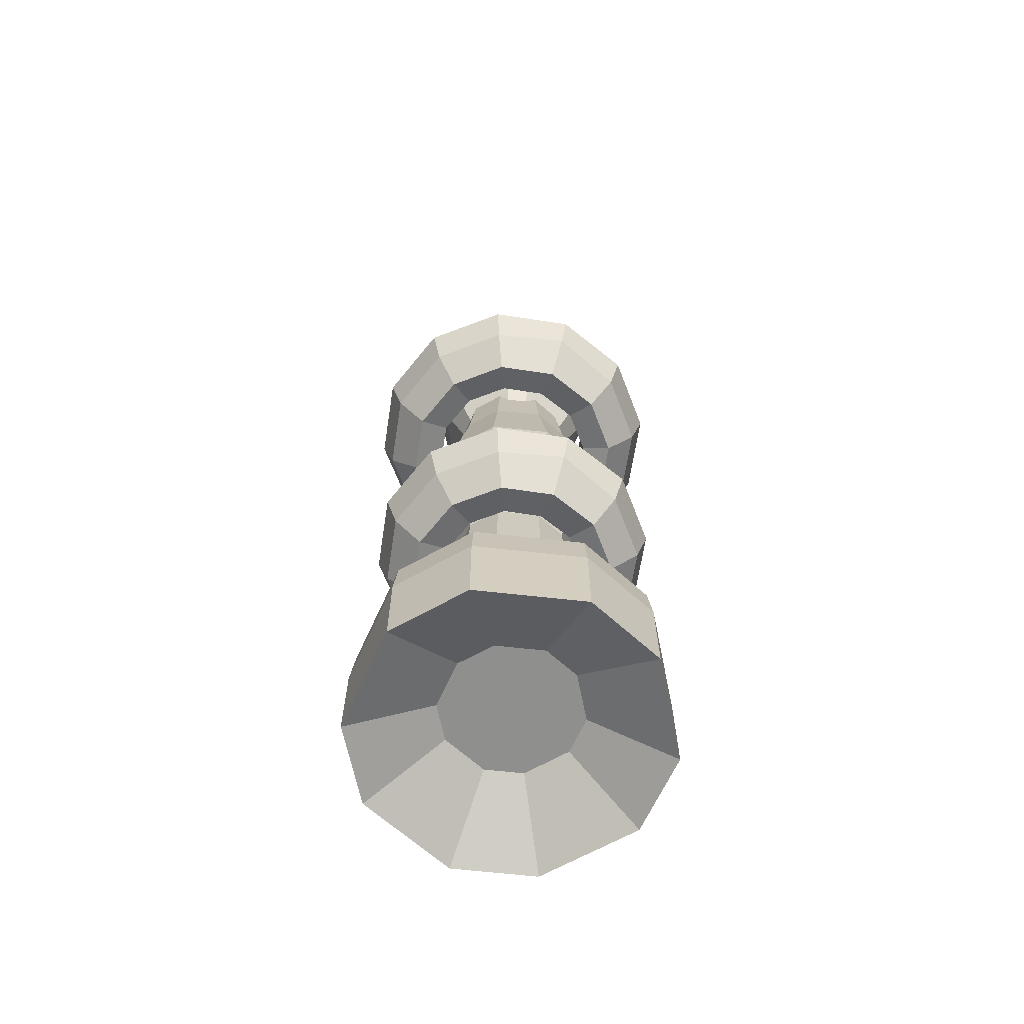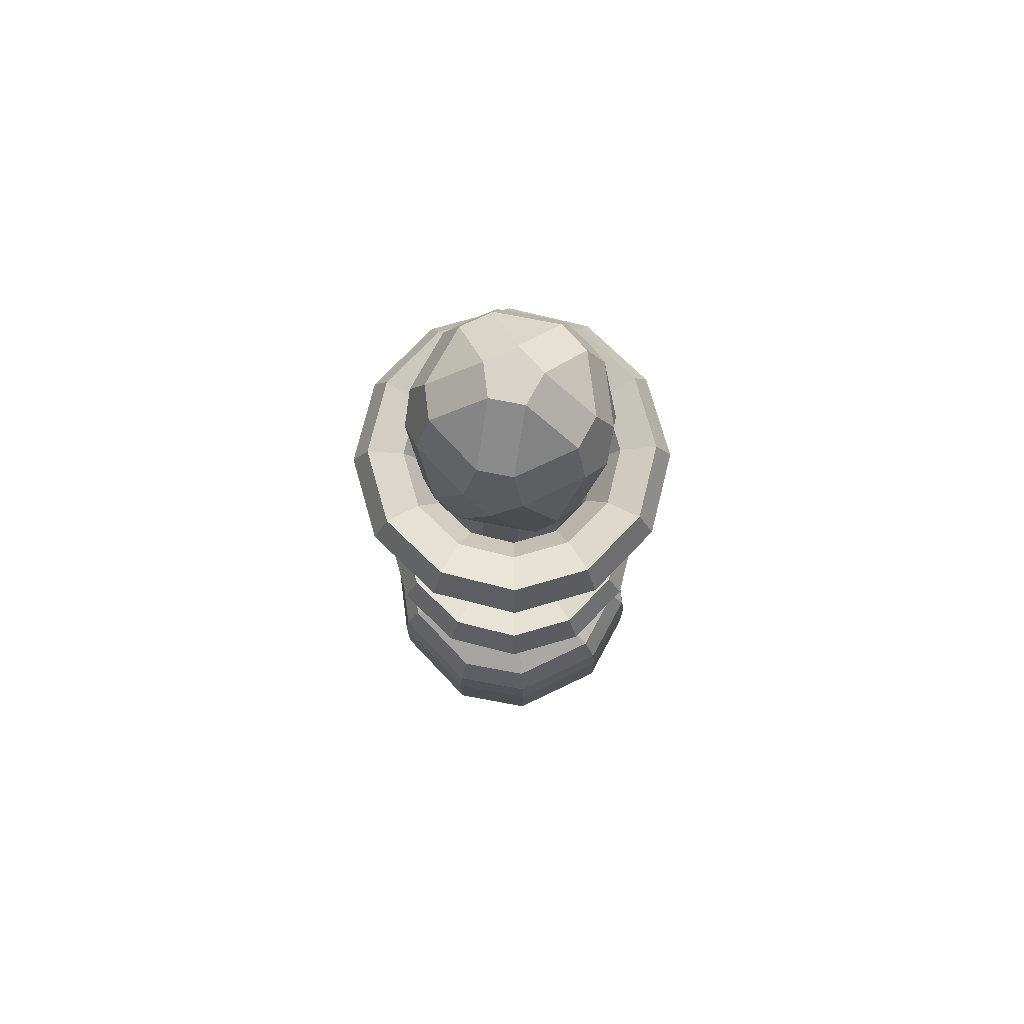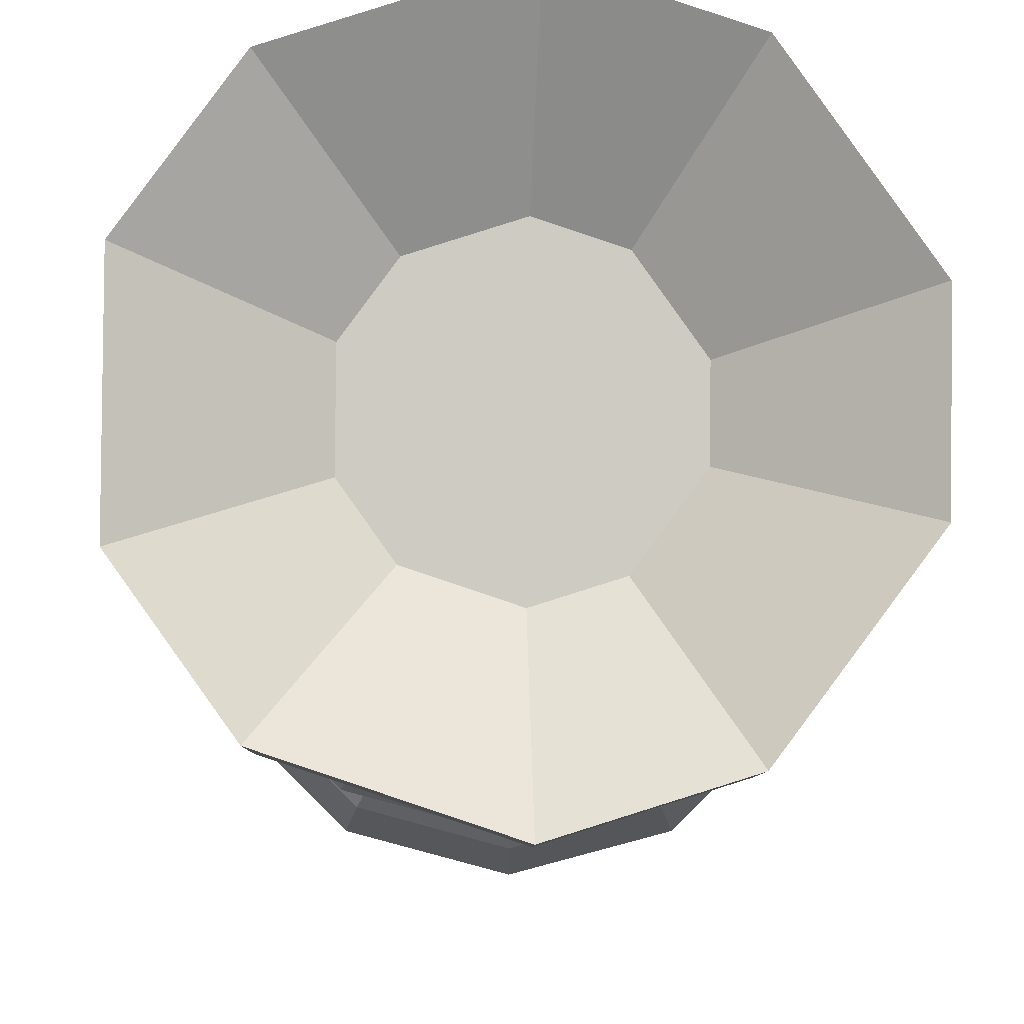
<metadata>
{"format":"obj","ext":"obj","renderer":"f3d","projection":"perspective","resolution":1024,"background":"white","views":[{"elev":-65.2,"azim":-23.9,"up":"+Y"},{"elev":75.7,"azim":29.0,"up":"+Y"},{"elev":-4.7,"azim":-0.4,"up":"+Z"}]}
</metadata>
<code>
o bishop_Icosphere.002
v 0.5477 1.427 -0
v 0.486 1.538 -0
v 0.3547 1.505 -0
v 0.2721 1.382 -0
v 0.2789 1.221 -0
v 0.3947 1.185 -0
v 0.5036 1.286 -0
v 0.4743 1.427 -0.2738
v 0.4209 1.538 -0.243
v 0.3072 1.505 -0.1774
v 0.2356 1.382 -0.136
v 0.2416 1.221 -0.1394
v 0.3418 1.185 -0.1973
v 0.4362 1.286 -0.2518
v 0.2736 1.426 -0.4745
v 0.243 1.538 -0.4208
v 0.1774 1.505 -0.3072
v 0.136 1.382 -0.2356
v 0.1395 1.221 -0.2414
v 0.1969 1.185 -0.3433
v 0.2509 1.286 -0.4367
v 0 1.429 -0.5477
v 0 1.538 -0.4858
v 0 1.505 -0.3548
v 0 1.382 -0.2721
v 0 1.221 -0.2788
v 0 1.186 -0.3973
v 0 1.328 -0.5044
v -0.2736 1.426 -0.4745
v -0.243 1.538 -0.4208
v -0.1774 1.505 -0.3072
v -0.136 1.382 -0.2356
v -0.1395 1.221 -0.2414
v -0.1969 1.185 -0.3433
v -0.2509 1.286 -0.4367
v -0.4743 1.427 -0.2738
v -0.4209 1.538 -0.243
v -0.3072 1.505 -0.1774
v -0.2356 1.382 -0.136
v -0.2416 1.221 -0.1394
v -0.3418 1.185 -0.1973
v -0.4362 1.286 -0.2518
v -0.5477 1.427 -0
v -0.486 1.538 -0
v -0.3547 1.505 -0
v -0.2721 1.382 -0
v -0.2789 1.221 -0
v -0.3947 1.185 -0
v -0.5036 1.286 -0
v -0.4743 1.427 0.2738
v -0.4209 1.538 0.243
v -0.3072 1.505 0.1774
v -0.2356 1.382 0.136
v -0.2416 1.221 0.1394
v -0.3418 1.185 0.1973
v -0.4362 1.286 0.2518
v -0.2736 1.426 0.4745
v -0.243 1.538 0.4208
v -0.1774 1.505 0.3072
v -0.136 1.382 0.2356
v -0.1395 1.221 0.2414
v -0.1969 1.185 0.3433
v -0.2509 1.286 0.4367
v 0 1.429 0.5477
v 0 1.538 0.4858
v 0 1.505 0.3548
v 0 1.382 0.2721
v 0 1.221 0.2788
v 0 1.186 0.3973
v 0 1.328 0.5044
v 0.2736 1.426 0.4745
v 0.243 1.538 0.4208
v 0.1774 1.505 0.3072
v 0.136 1.382 0.2356
v 0.1395 1.221 0.2414
v 0.1969 1.185 0.3433
v 0.2509 1.286 0.4367
v 0.4743 1.427 0.2738
v 0.4209 1.538 0.243
v 0.3072 1.505 0.1774
v 0.2356 1.382 0.136
v 0.2416 1.221 0.1394
v 0.3418 1.185 0.1973
v 0.4362 1.286 0.2518
v 0.1288 1.327 -0.1962
v 0.2252 1.327 -0.06599
v 0.006834 1.327 -0.2346
v -0.1468 1.327 -0.1831
v 0.007618 0.6531 -0.2615
v -0.1637 0.6531 -0.2041
v 0.2511 0.6531 -0.07357
v 0.1436 0.6531 -0.2187
v 0.1476 0.6531 0.216
v 0.2524 0.6531 0.06894
v -0.1599 0.6531 0.2071
v 0.01242 0.6531 0.2613
v -0.2464 0.6531 -0.08806
v -0.2447 0.6531 0.09257
v 0.1324 1.327 0.1938
v 0.2264 1.327 0.06184
v -0.1434 1.327 0.1858
v 0.01114 1.327 0.2344
v -0.221 1.327 -0.07899
v -0.2195 1.327 0.08303
v -0.1637 0.1827 -0.2041
v 0.007618 0.1827 -0.2615
v 0.1436 0.1827 -0.2187
v 0.2511 0.1827 -0.07357
v 0.2524 0.1827 0.06894
v 0.1476 0.1827 0.216
v 0.01242 0.1827 0.2613
v -0.1599 0.1827 0.2071
v -0.2447 0.1827 0.09257
v -0.2464 0.1827 -0.08806
v -0.36 0.003147 -0.4491
v 0.01676 0.003147 -0.5753
v 0.3158 0.003147 -0.4812
v 0.5523 0.003147 -0.1618
v 0.5552 0.003147 0.1517
v 0.3246 0.003147 0.4753
v 0.02732 0.003147 0.5749
v -0.3517 0.003147 0.4556
v -0.5383 0.003147 0.2036
v -0.542 0.003147 -0.1937
v 0.01676 0.3279 -0.5753
v -0.36 0.3279 -0.4491
v -0.24 0.6531 -0.2993
v 0.01117 0.6531 -0.3835
v 0.01629 0.4728 -0.5593
v -0.35 0.4728 -0.4366
v 0.01459 0.5867 -0.5008
v -0.3134 0.5867 -0.3909
v 0.2105 0.6531 -0.3207
v 0.3682 0.6531 -0.1079
v 0.5523 0.3279 -0.1618
v 0.3158 0.3279 -0.4812
v 0.4808 0.5867 -0.1409
v 0.2749 0.5867 -0.4189
v 0.537 0.4728 -0.1573
v 0.307 0.4728 -0.4678
v 0.3701 0.6531 0.1011
v 0.2164 0.6531 0.3168
v 0.3246 0.3279 0.4753
v 0.5552 0.3279 0.1517
v 0.2826 0.5867 0.4137
v 0.4833 0.5867 0.132
v 0.3156 0.4728 0.4621
v 0.5398 0.4728 0.1475
v 0.01821 0.6531 0.3832
v -0.2345 0.6531 0.3037
v -0.3517 0.3279 0.4556
v 0.02732 0.3279 0.5749
v -0.3062 0.5867 0.3966
v 0.02379 0.5867 0.5005
v -0.3419 0.4728 0.4429
v 0.02656 0.4728 0.5589
v -0.3588 0.6531 0.1357
v -0.3613 0.6531 -0.1291
v -0.542 0.3279 -0.1937
v -0.5383 0.3279 0.2036
v -0.4718 0.5867 -0.1686
v -0.4686 0.5867 0.1773
v -0.5269 0.4728 -0.1883
v -0.5234 0.4728 0.198
v -0.04426 2.352 0.03216
v -0.04426 2.352 -0.03216
v 0.01691 2.352 -0.05203
v 0.05471 2.352 -0
v 0.01691 2.352 0.05203
v 0.2315 2.781 0.2408
v 0.3005 2.781 0.1458
v 0.3405 2.94 0.1193
v 0.3068 3.031 0.2229
v 0.2187 2.94 0.2869
v -0.04576 2.781 0.3308
v -0.008286 2.94 0.3607
v -0.1172 3.031 0.3607
v -0.2053 2.94 0.2967
v -0.1574 2.781 0.2945
v -0.3288 2.781 0.05872
v -0.3456 2.94 0.1036
v -0.3792 3.031 -0
v -0.3456 2.94 -0.1036
v -0.3288 2.781 -0.05872
v -0.1574 2.781 -0.2945
v -0.2053 2.94 -0.2967
v -0.1172 3.031 -0.3607
v -0.008286 2.94 -0.3607
v -0.04576 2.781 -0.3308
v 0.09942 2.417 -0.112
v 0.1476 2.507 -0.1536
v 0.1917 2.507 -0.09297
v 0.1372 2.417 -0.05995
v 0.008286 3.305 0.3607
v 0.1172 3.214 0.3607
v 0.2053 3.305 0.2967
v 0.1508 3.452 0.2571
v 0.02908 3.452 0.2967
v -0.3405 3.305 0.1193
v -0.3068 3.214 0.2229
v -0.2187 3.305 0.2869
v -0.1979 3.452 0.2229
v -0.2732 3.452 0.1193
v -0.2187 3.305 -0.2869
v -0.3068 3.214 -0.2229
v -0.3405 3.305 -0.1193
v -0.2732 3.452 -0.1193
v -0.1979 3.452 -0.2229
v 0.2053 3.305 -0.2967
v 0.1172 3.214 -0.3607
v 0.008286 3.305 -0.3607
v 0.02908 3.452 -0.2967
v 0.1508 3.452 -0.2571
v 0.3456 3.305 0.1036
v 0.3792 3.214 -0
v 0.3456 3.305 -0.1036
v 0.2911 3.452 -0.06401
v 0.2911 3.452 0.06401
v -0.03365 3.622 0.1036
v 0.0881 3.622 0.06401
v 0.0881 3.622 -0.06401
v -0.03365 3.622 -0.1036
v -0.1089 3.622 -0
v 0.1372 2.417 0.05995
v 0.1917 2.507 0.09297
v 0.1476 2.507 0.1536
v 0.09942 2.417 0.112
v -0.07578 2.417 0.1292
v -0.01461 2.417 0.149
v -0.02918 2.507 0.211
v -0.1004 2.507 0.1879
v 0.3005 2.781 -0.1458
v 0.2315 2.781 -0.2408
v 0.2187 2.94 -0.2869
v 0.3068 3.031 -0.2229
v 0.3405 2.94 -0.1193
v -0.1463 2.417 -0.03216
v -0.1463 2.417 0.03216
v -0.2097 2.507 0.03745
v -0.2097 2.507 -0.03745
v -0.01461 2.417 -0.149
v -0.07578 2.417 -0.1292
v -0.1004 2.507 -0.1879
v -0.02918 2.507 -0.211
v -0.2032 2.728 0.07688
v -0.2046 2.728 -0.07314
v 0.01032 2.728 0.2171
v -0.1328 2.728 0.172
v -0.1359 2.728 -0.1695
v 0.006327 2.728 -0.2172
v 0.2096 2.728 0.05726
v 0.1226 2.728 0.1794
v 0.1192 2.728 -0.1817
v 0.2085 2.728 -0.0611
v 0.6043 2.659 -0
v 0.5425 2.772 -0
v 0.4097 2.735 0
v 0.3232 2.605 -0
v 0.3275 2.438 -0
v 0.4421 2.401 0
v 0.5566 2.509 0
v 0.5233 2.659 -0.3021
v 0.4698 2.772 -0.2712
v 0.3548 2.735 -0.2048
v 0.2799 2.605 -0.1616
v 0.2836 2.438 -0.1637
v 0.3829 2.401 -0.221
v 0.482 2.509 -0.2783
v 0.3019 2.658 -0.5235
v 0.2713 2.772 -0.4697
v 0.2048 2.735 -0.3548
v 0.1616 2.605 -0.2799
v 0.1638 2.438 -0.2834
v 0.2208 2.402 -0.3841
v 0.2776 2.509 -0.4824
v 0 2.661 -0.6043
v 0 2.772 -0.5423
v 0 2.735 -0.4097
v 0 2.605 -0.3232
v 0 2.438 -0.3272
v 0 2.402 -0.4441
v 0 2.556 -0.5571
v -0.3019 2.658 -0.5235
v -0.2713 2.772 -0.4697
v -0.2048 2.735 -0.3548
v -0.1616 2.605 -0.2799
v -0.1638 2.438 -0.2834
v -0.2208 2.402 -0.3841
v -0.2776 2.509 -0.4824
v -0.5233 2.659 -0.3021
v -0.4698 2.772 -0.2712
v -0.3548 2.735 -0.2048
v -0.2799 2.605 -0.1616
v -0.2836 2.438 -0.1637
v -0.3829 2.401 -0.221
v -0.482 2.509 -0.2783
v -0.6043 2.659 -0
v -0.5425 2.772 -0
v -0.4097 2.735 -0
v -0.3232 2.605 -0
v -0.3275 2.438 -0
v -0.4421 2.401 -0
v -0.5566 2.509 -0
v -0.5233 2.659 0.3021
v -0.4698 2.772 0.2712
v -0.3548 2.735 0.2048
v -0.2799 2.605 0.1616
v -0.2836 2.438 0.1637
v -0.3829 2.401 0.221
v -0.482 2.509 0.2783
v -0.3019 2.658 0.5235
v -0.2713 2.772 0.4697
v -0.2048 2.735 0.3548
v -0.1616 2.605 0.2799
v -0.1638 2.438 0.2834
v -0.2208 2.402 0.3841
v -0.2776 2.509 0.4824
v 0 2.661 0.6043
v 0 2.772 0.5423
v -0 2.735 0.4097
v 0 2.605 0.3232
v 0 2.438 0.3272
v 0 2.402 0.4441
v 0 2.556 0.5571
v 0.3019 2.658 0.5235
v 0.2713 2.772 0.4697
v 0.2048 2.735 0.3548
v 0.1616 2.605 0.2799
v 0.1638 2.438 0.2834
v 0.2208 2.402 0.3841
v 0.2776 2.509 0.4824
v 0.5233 2.659 0.3021
v 0.4698 2.772 0.2712
v 0.3548 2.735 0.2048
v 0.2799 2.605 0.1616
v 0.2836 2.438 0.1637
v 0.3829 2.401 0.221
v 0.482 2.509 0.2783
v 0.007794 2.331 -0.2676
v -0.1674 2.331 -0.2088
v 0.2569 2.331 -0.07527
v 0.1469 2.331 -0.2238
v 0.151 2.331 0.221
v 0.2582 2.331 0.07054
v -0.1636 2.331 0.2119
v 0.01271 2.331 0.2674
v -0.2521 2.331 -0.09009
v -0.2504 2.331 0.09471
v 0.009775 1.978 -0.3356
v 0.009589 1.8 -0.3292
v -0.206 1.8 -0.2569
v -0.21 1.978 -0.2619
v 0.3222 1.978 -0.0944
v 0.316 1.8 -0.0926
v 0.1807 1.8 -0.2753
v 0.1842 1.978 -0.2807
v 0.1893 1.978 0.2772
v 0.1857 1.8 0.272
v 0.3177 1.8 0.08678
v 0.3238 1.978 0.08846
v -0.2051 1.978 0.2657
v -0.2012 1.8 0.2607
v 0.01563 1.8 0.329
v 0.01594 1.978 0.3353
v -0.3161 1.978 -0.113
v -0.3101 1.8 -0.1108
v -0.308 1.8 0.1165
v -0.314 1.978 0.1188
f 224 168 193
f 166 237 242
f 169 227 229
f 167 241 190
f 230 226 170 175
f 173 214 196
f 225 192 232 171
f 243 240 184 185
f 191 244 189 233
f 197 218 220
f 176 174 195
f 181 178 200
f 186 183 205
f 234 188 210
f 217 213 221
f 202 198 219
f 207 203 223
f 212 208 222
f 235 209 216
f 1 8 9 2
f 2 9 10 3
f 3 10 11 4
f 4 11 12 5
f 5 12 13 6
f 6 13 14 7
f 7 14 8 1
f 8 15 16 9
f 9 16 17 10
f 10 17 18 11
f 11 18 19 12
f 12 19 20 13
f 13 20 21 14
f 14 21 15 8
f 15 22 23 16
f 16 23 24 17
f 17 24 25 18
f 18 25 26 19
f 19 26 27 20
f 20 27 28 21
f 21 28 22 15
f 22 29 30 23
f 23 30 31 24
f 24 31 32 25
f 25 32 33 26
f 26 33 34 27
f 27 34 35 28
f 28 35 29 22
f 29 36 37 30
f 30 37 38 31
f 31 38 39 32
f 32 39 40 33
f 33 40 41 34
f 34 41 42 35
f 35 42 36 29
f 36 43 44 37
f 37 44 45 38
f 38 45 46 39
f 39 46 47 40
f 40 47 48 41
f 41 48 49 42
f 42 49 43 36
f 43 50 51 44
f 44 51 52 45
f 45 52 53 46
f 46 53 54 47
f 47 54 55 48
f 48 55 56 49
f 49 56 50 43
f 50 57 58 51
f 51 58 59 52
f 52 59 60 53
f 53 60 61 54
f 54 61 62 55
f 55 62 63 56
f 56 63 57 50
f 57 64 65 58
f 58 65 66 59
f 59 66 67 60
f 60 67 68 61
f 61 68 69 62
f 62 69 70 63
f 63 70 64 57
f 64 71 72 65
f 65 72 73 66
f 66 73 74 67
f 67 74 75 68
f 68 75 76 69
f 69 76 77 70
f 70 77 71 64
f 71 78 79 72
f 72 79 80 73
f 73 80 81 74
f 74 81 82 75
f 75 82 83 76
f 76 83 84 77
f 77 84 78 71
f 78 1 2 79
f 79 2 3 80
f 80 3 4 81
f 81 4 5 82
f 82 5 6 83
f 83 6 7 84
f 84 7 1 78
f 172 236 215
f 239 231 179 180
f 177 194 201
f 182 199 206
f 187 204 211
f 340 347 246 249
f 91 86 100 94
f 93 96 149 142
f 342 339 250 253
f 95 98 157 150
f 95 101 104 98
f 91 94 141 134
f 89 92 133 128
f 107 106 116 117
f 344 341 254 251
f 97 103 88 90
f 143 152 121 120
f 105 114 124 115
f 159 126 115 124
f 109 108 118 119
f 105 106 107 108 109 110 111 112 113 114
f 348 345 248 245
f 93 99 102 96
f 346 343 252 247
f 163 130 126 159
f 97 90 127 158
f 111 110 120 121
f 135 144 119 118
f 113 112 122 123
f 151 160 123 122
f 125 136 117 116
f 161 132 130 163
f 134 141 146 137
f 158 127 132 161
f 139 148 144 135
f 142 149 154 145
f 137 146 148 139
f 147 156 152 143
f 150 157 162 153
f 145 154 156 147
f 155 164 160 151
f 153 162 164 155
f 128 133 138 131
f 131 138 140 129
f 129 140 136 125
f 345 346 247 248
f 362 101 102 363
f 88 351 350 87
f 86 91 92 85
f 358 99 100 359
f 99 93 94 100
f 354 86 85 355
f 101 95 96 102
f 90 88 87 89
f 103 97 98 104
f 113 123 124 114
f 118 108 107 117
f 105 115 116 106
f 120 110 109 119
f 122 112 111 121
f 132 127 128 131
f 134 137 138 133
f 130 132 131 129
f 137 139 140 138
f 126 130 129 125
f 139 135 136 140
f 142 145 146 141
f 145 147 148 146
f 147 143 144 148
f 150 153 154 149
f 153 155 156 154
f 155 151 152 156
f 158 161 162 157
f 161 163 164 162
f 163 159 160 164
f 157 98 97 158
f 89 128 127 90
f 123 160 159 124
f 125 116 115 126
f 91 134 133 92
f 135 118 117 136
f 93 142 141 94
f 143 120 119 144
f 95 150 149 96
f 151 122 121 152
f 89 87 85 92
f 165 166 167 168 169
f 170 171 172 173 174
f 175 176 177 178 179
f 180 181 182 183 184
f 185 186 187 188 189
f 190 191 192 193
f 194 195 196 197 198
f 199 200 201 202 203
f 204 205 206 207 208
f 209 210 211 212 213
f 214 215 216 217 218
f 219 220 221 222 223
f 224 225 226 227
f 228 229 230 231
f 232 233 234 235 236
f 237 238 239 240
f 241 242 243 244
f 228 165 169 229
f 168 224 227 169
f 174 176 175 170
f 236 172 171 232
f 167 190 193 168
f 237 166 165 238
f 178 181 180 179
f 241 167 166 242
f 183 186 185 184
f 188 234 233 189
f 214 173 172 215
f 235 216 215 236
f 194 177 176 195
f 173 196 195 174
f 199 182 181 200
f 177 201 200 178
f 204 187 186 205
f 182 206 205 183
f 209 235 234 210
f 187 211 210 188
f 218 197 196 214
f 198 202 201 194
f 203 207 206 199
f 208 212 211 204
f 213 217 216 209
f 219 198 197 220
f 217 221 220 218
f 223 203 202 219
f 222 208 207 223
f 221 213 212 222
f 226 230 229 227
f 192 225 224 193
f 231 239 238 228
f 240 243 242 237
f 244 191 190 241
f 179 231 230 175
f 225 171 170 226
f 191 233 232 192
f 184 240 239 180
f 189 244 243 185
f 165 228 238
f 254 253 250 249 246 245 248 247 252 251
f 343 344 251 252
f 368 361 345 348
f 364 357 343 346
f 341 342 253 254
f 341 344 360 353
f 347 340 352 365
f 347 348 245 246
f 348 347 365 368
f 255 262 263 256
f 256 263 264 257
f 257 264 265 258
f 258 265 266 259
f 259 266 267 260
f 260 267 268 261
f 261 268 262 255
f 262 269 270 263
f 263 270 271 264
f 264 271 272 265
f 265 272 273 266
f 266 273 274 267
f 267 274 275 268
f 268 275 269 262
f 269 276 277 270
f 270 277 278 271
f 271 278 279 272
f 272 279 280 273
f 273 280 281 274
f 274 281 282 275
f 275 282 276 269
f 276 283 284 277
f 277 284 285 278
f 278 285 286 279
f 279 286 287 280
f 280 287 288 281
f 281 288 289 282
f 282 289 283 276
f 283 290 291 284
f 284 291 292 285
f 285 292 293 286
f 286 293 294 287
f 287 294 295 288
f 288 295 296 289
f 289 296 290 283
f 290 297 298 291
f 291 298 299 292
f 292 299 300 293
f 293 300 301 294
f 294 301 302 295
f 295 302 303 296
f 296 303 297 290
f 297 304 305 298
f 298 305 306 299
f 299 306 307 300
f 300 307 308 301
f 301 308 309 302
f 302 309 310 303
f 303 310 304 297
f 304 311 312 305
f 305 312 313 306
f 306 313 314 307
f 307 314 315 308
f 308 315 316 309
f 309 316 317 310
f 310 317 311 304
f 311 318 319 312
f 312 319 320 313
f 313 320 321 314
f 314 321 322 315
f 315 322 323 316
f 316 323 324 317
f 317 324 318 311
f 318 325 326 319
f 319 326 327 320
f 320 327 328 321
f 321 328 329 322
f 322 329 330 323
f 323 330 331 324
f 324 331 325 318
f 325 332 333 326
f 326 333 334 327
f 327 334 335 328
f 328 335 336 329
f 329 336 337 330
f 330 337 338 331
f 331 338 332 325
f 332 255 256 333
f 333 256 257 334
f 334 257 258 335
f 335 258 259 336
f 336 259 260 337
f 337 260 261 338
f 338 261 255 332
f 366 103 104 367
f 101 362 367 104
f 87 350 355 85
f 99 358 363 102
f 86 354 359 100
f 342 341 353 356
f 340 339 349 352
f 103 366 351 88
f 346 345 361 364
f 344 343 357 360
f 339 340 249 250
f 366 367 368 365
f 362 363 364 361
f 350 351 352 349
f 358 359 360 357
f 354 355 356 353
f 359 354 353 360
f 355 350 349 356
f 351 366 365 352
f 367 362 361 368
f 363 358 357 364
f 339 342 356 349

</code>
